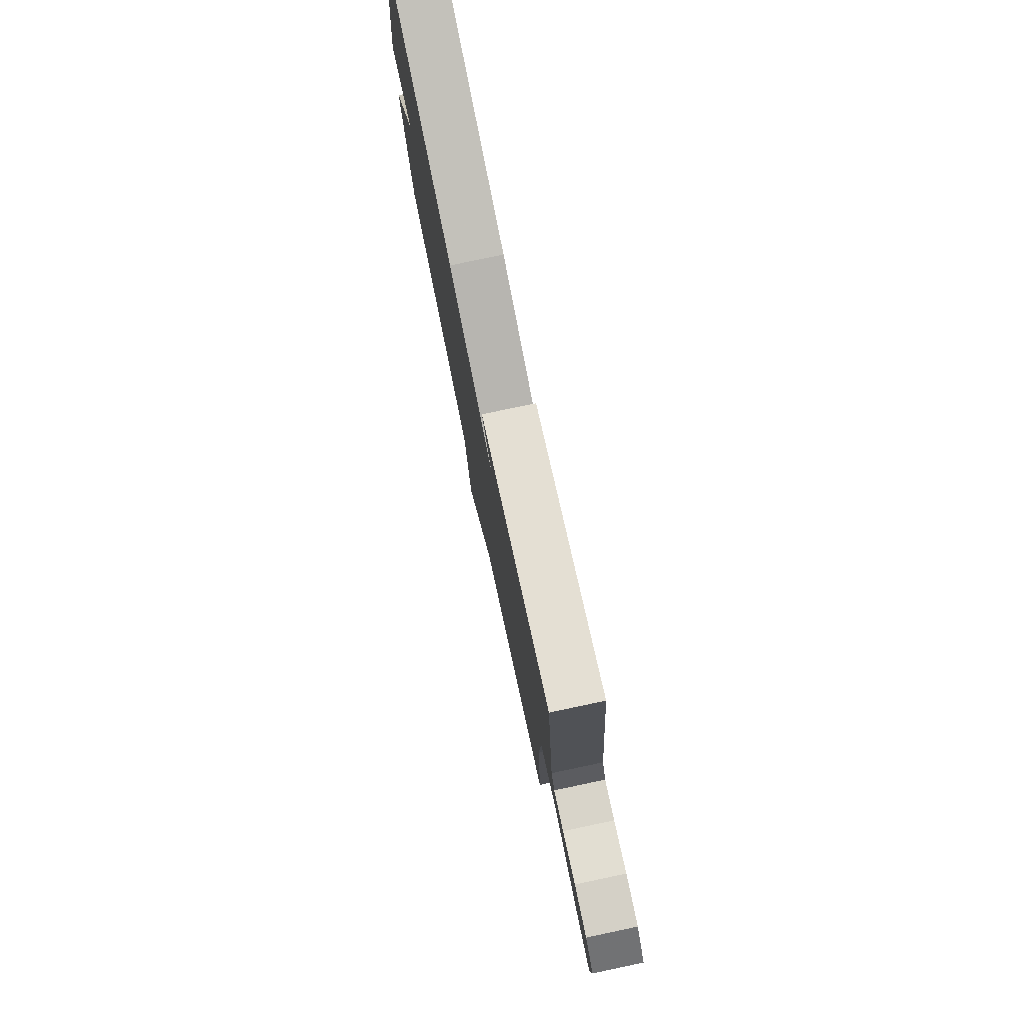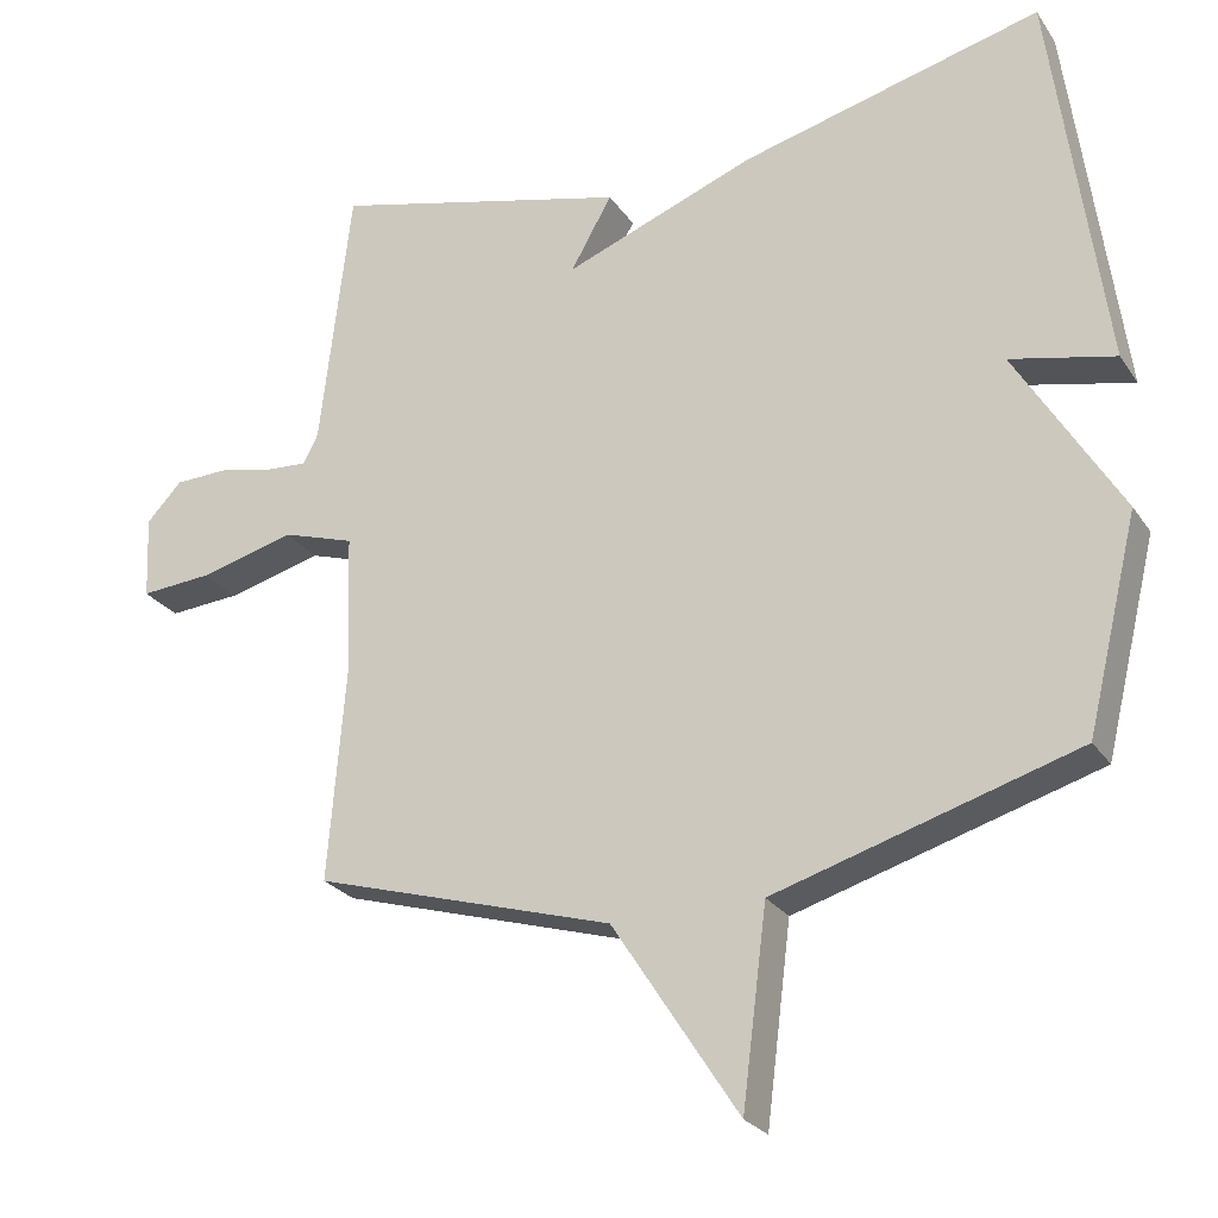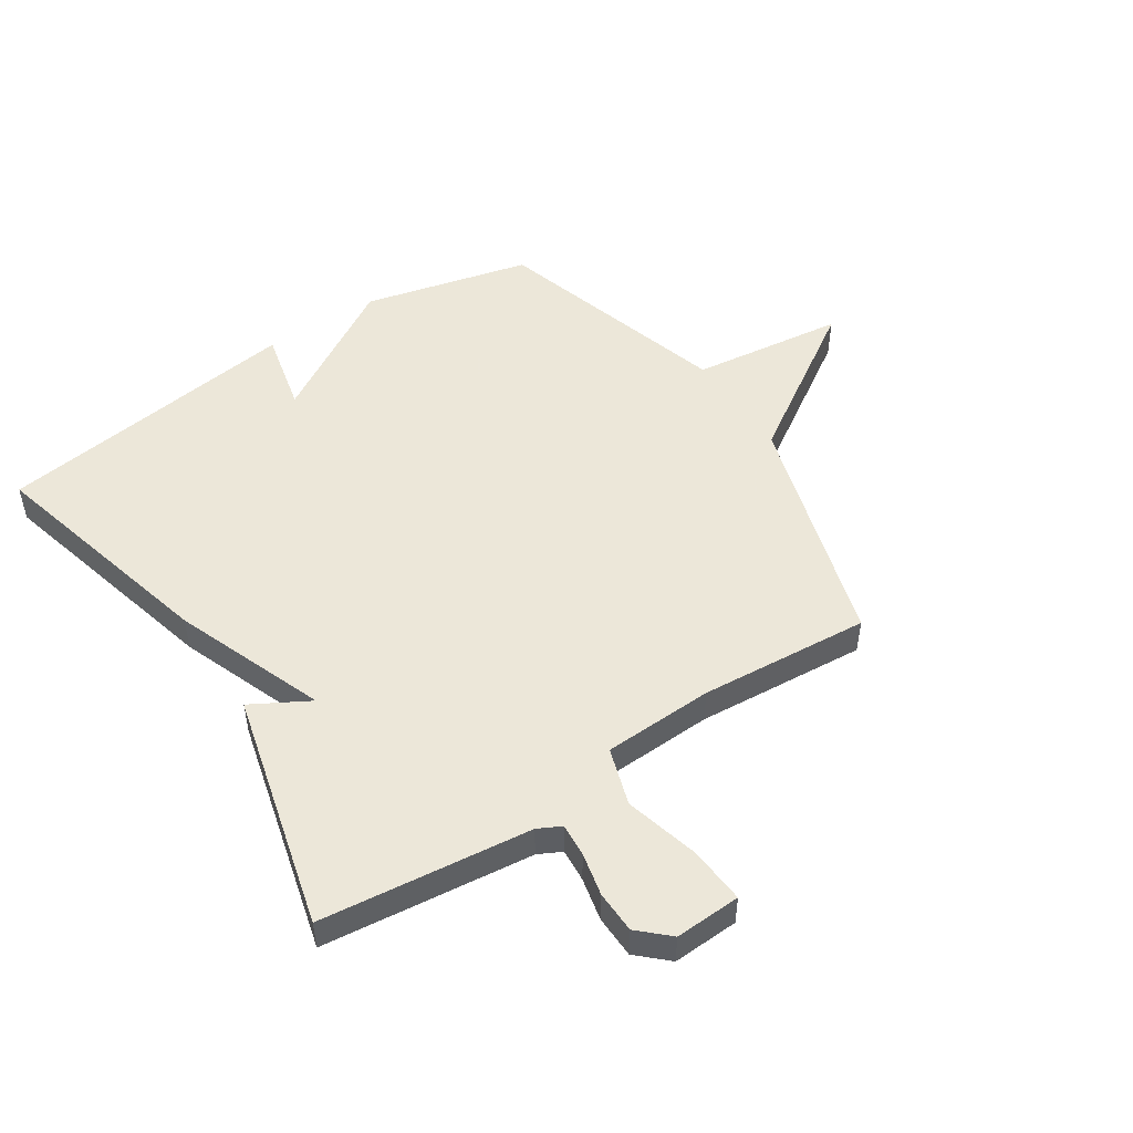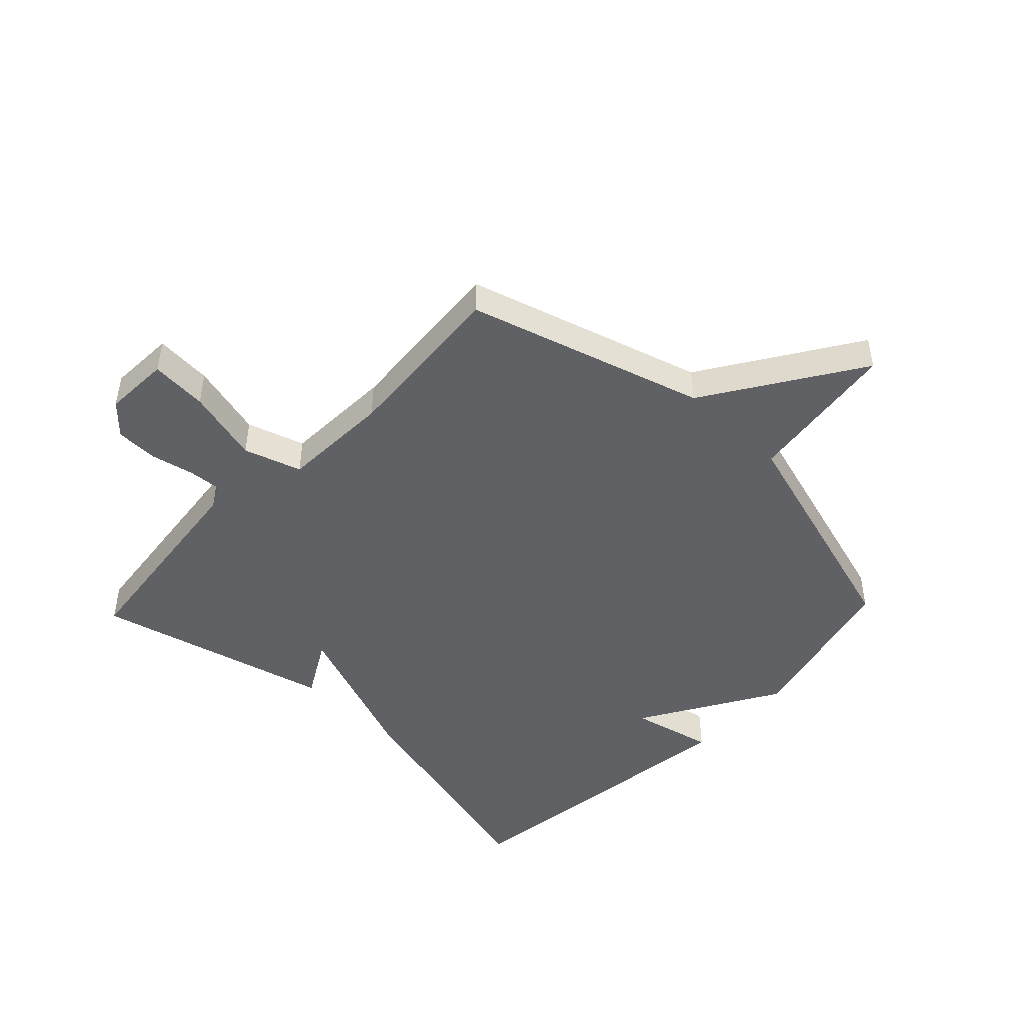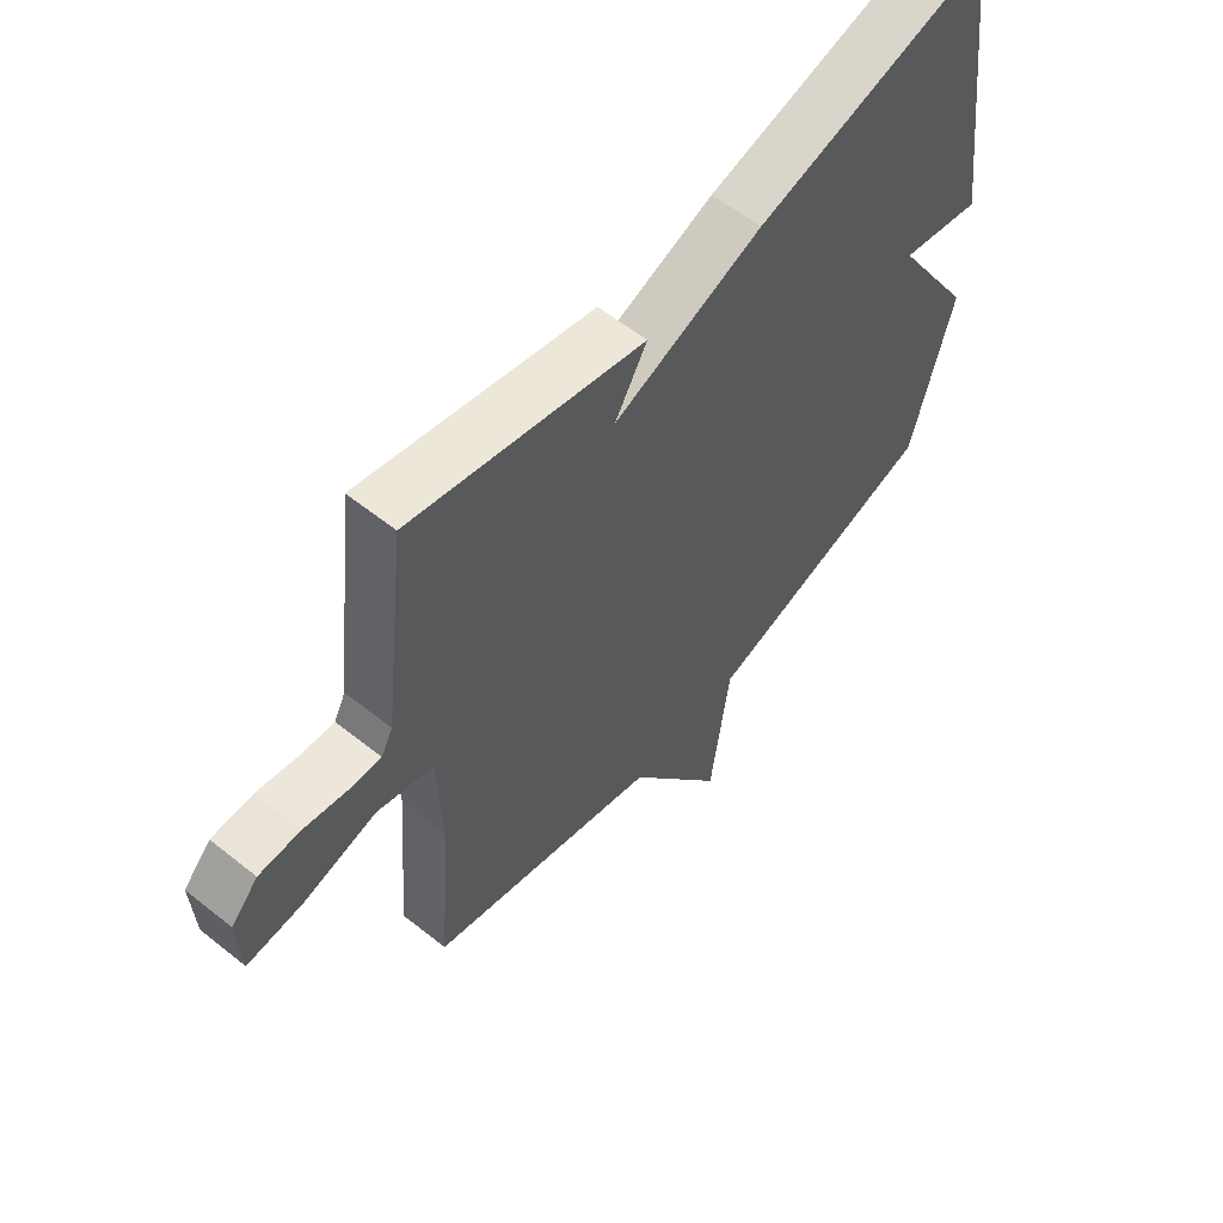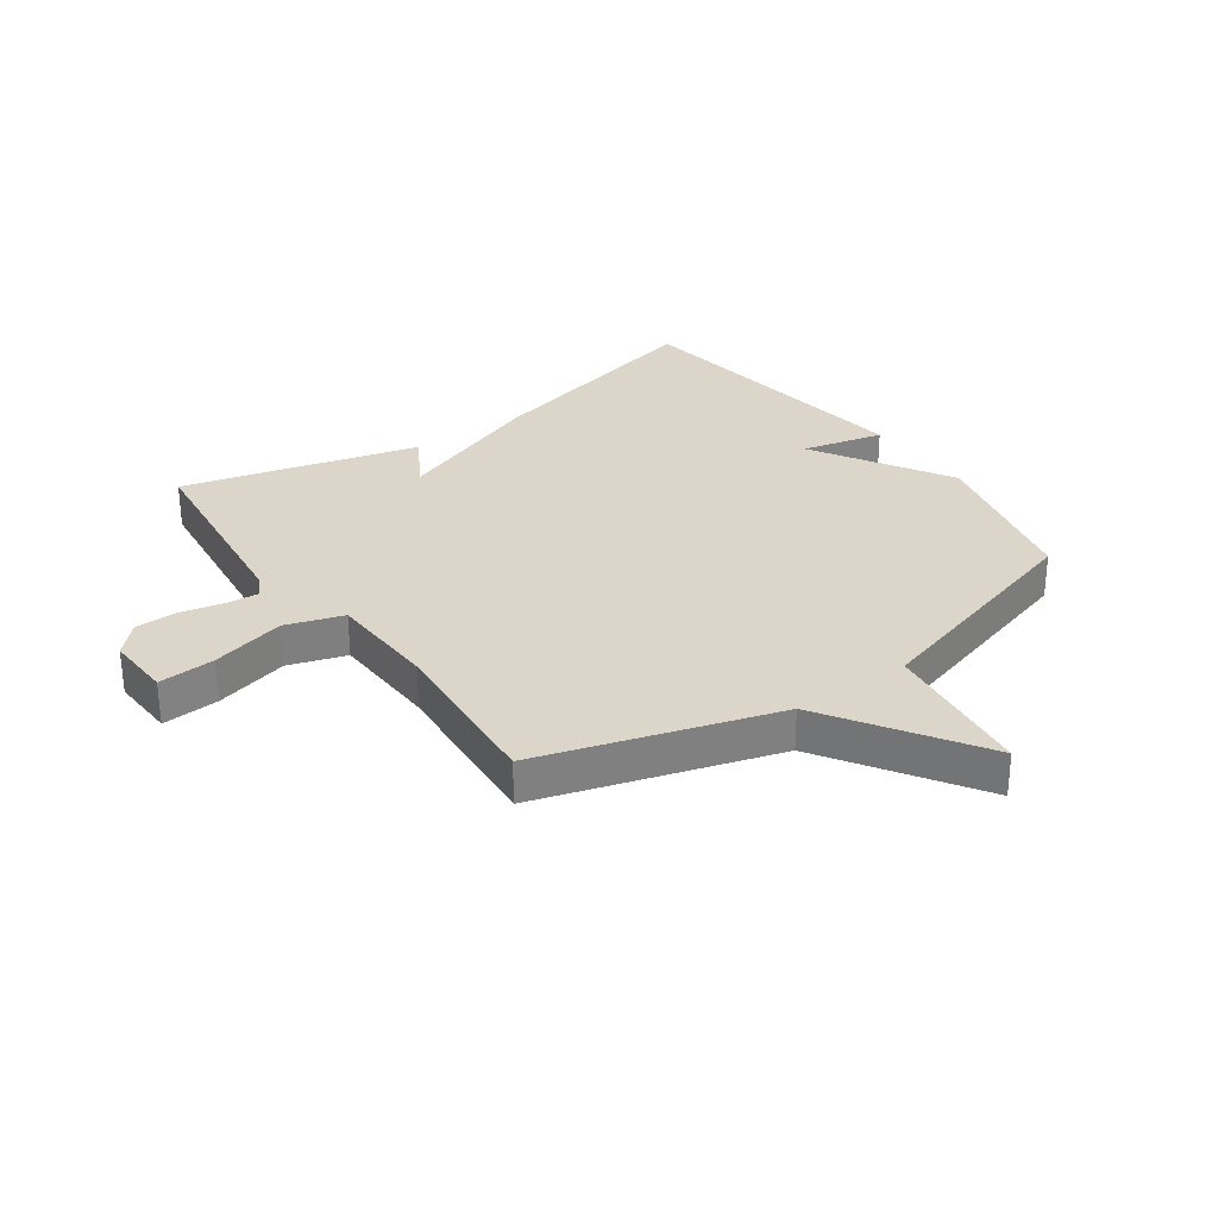
<metadata>
{"format":"obj","ext":"obj","renderer":"f3d","projection":"perspective","resolution":1024,"background":"white","views":[{"elev":78.9,"azim":78.1,"up":"+Z"},{"elev":-25.5,"azim":-153.7,"up":"+Z"},{"elev":50.2,"azim":56.6,"up":"+Y"},{"elev":-47.1,"azim":136.3,"up":"+Y"},{"elev":59.2,"azim":129.4,"up":"+Z"},{"elev":30.0,"azim":144.7,"up":"+Y"}]}
</metadata>
<code>
v -0.5 0.07 0.5
v -0.099 0.07 0.398
v 0.156 0.07 0.301
v 0.101 0.07 0.398
v 0.5 0.07 0.5
v 0.541 0.07 0.146
v 0.561 0.07 0.107
v 0.617 0.07 0.111
v 0.69 0.07 0.127
v 0.761 0.07 0.125
v 0.808 0.07 0.075
v 0.803 0.07 -0.036
v 0.707 0.07 -0.029
v 0.581 0.07 0.004
v 0.484 0.07 -0.027
v 0.477 0.07 -0.213
v 0.5 0.07 -0.5
v 0.101 0.07 -0.619
v -0.066 0.07 -0.877
v -0.099 0.07 -0.619
v -0.5 0.07 -0.5
v -0.569 0.07 -0.219
v -0.43 0.07 0.013
v -0.569 0.07 -0.019
v -0.5 0 0.5
v -0.099 0 0.398
v 0.156 0 0.301
v 0.101 0 0.398
v 0.5 0 0.5
v 0.541 0 0.146
v 0.561 0 0.107
v 0.617 0 0.111
v 0.69 0 0.127
v 0.761 0 0.125
v 0.808 0 0.075
v 0.803 0 -0.036
v 0.707 0 -0.029
v 0.581 0 0.004
v 0.484 0 -0.027
v 0.477 0 -0.213
v 0.5 0 -0.5
v 0.101 0 -0.619
v -0.066 0 -0.877
v -0.099 0 -0.619
v -0.5 0 -0.5
v -0.569 0 -0.219
v -0.43 0 0.013
v -0.569 0 -0.019
f 1 2 3
f 24 1 3
f 23 24 3
f 22 23 3
f 21 22 3
f 20 21 3
f 18 19 20 3
f 16 17 18 3
f 3 4 5
f 16 3 5
f 15 16 5
f 12 13 14
f 11 12 14
f 10 11 14
f 9 10 14
f 8 9 14
f 7 8 14 15
f 6 7 15
f 5 6 15
f 27 26 25
f 27 25 48
f 27 48 47
f 27 47 46
f 27 46 45
f 27 45 44
f 27 44 43 42
f 27 42 41 40
f 29 28 27
f 29 27 40
f 29 40 39
f 38 37 36
f 38 36 35
f 38 35 34
f 38 34 33
f 38 33 32
f 39 38 32 31
f 39 31 30
f 39 30 29
f 1 25 26 2
f 2 26 27 3
f 3 27 28 4
f 4 28 29 5
f 5 29 30 6
f 6 30 31 7
f 7 31 32 8
f 8 32 33 9
f 9 33 34 10
f 10 34 35 11
f 11 35 36 12
f 12 36 37 13
f 13 37 38 14
f 14 38 39 15
f 15 39 40 16
f 16 40 41 17
f 17 41 42 18
f 18 42 43 19
f 19 43 44 20
f 20 44 45 21
f 21 45 46 22
f 22 46 47 23
f 23 47 48 24
f 24 48 25 1

</code>
